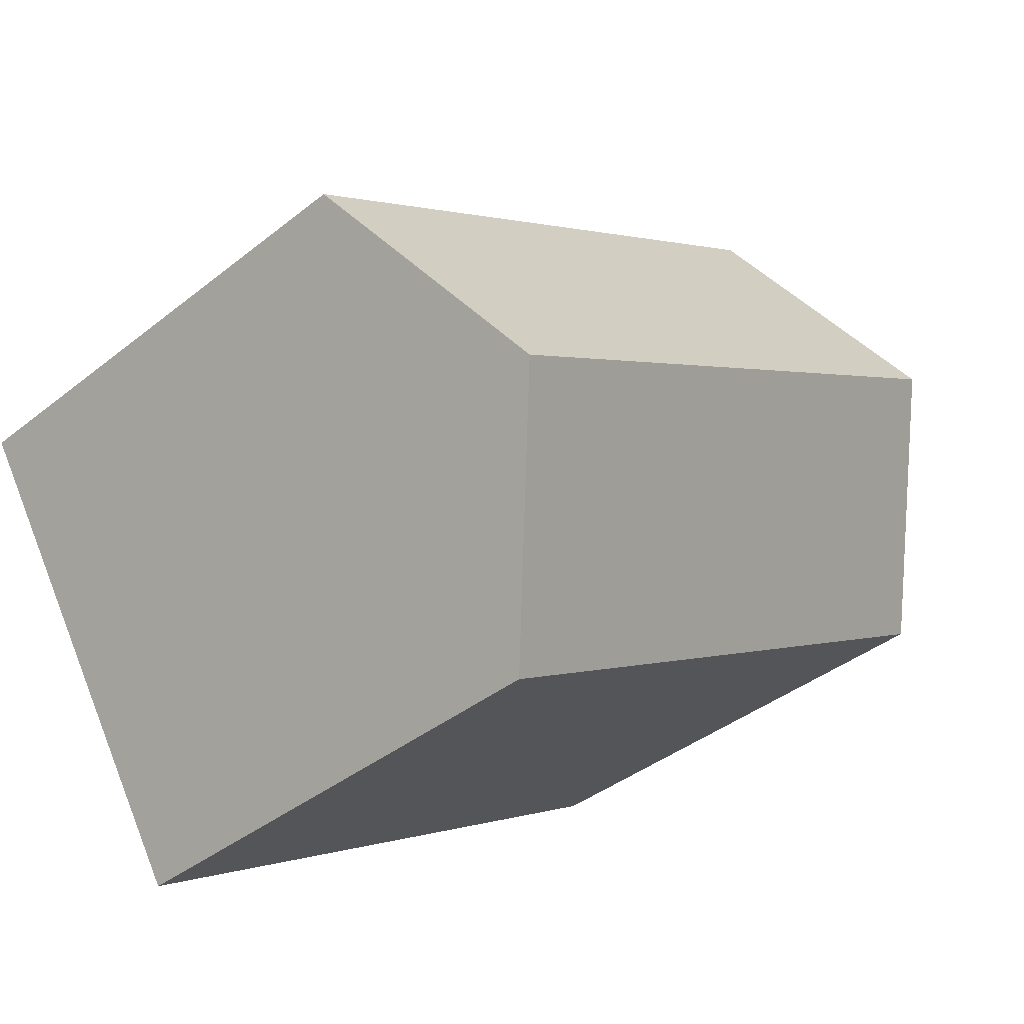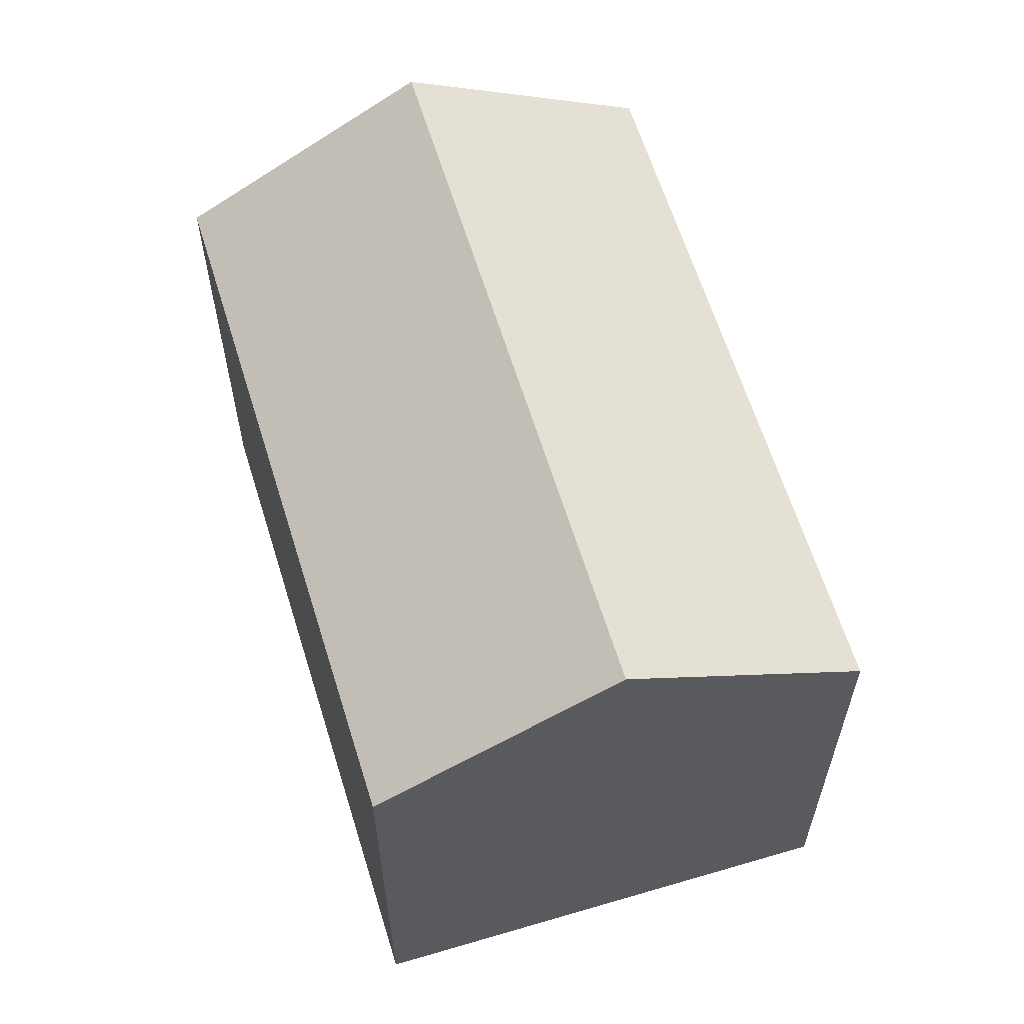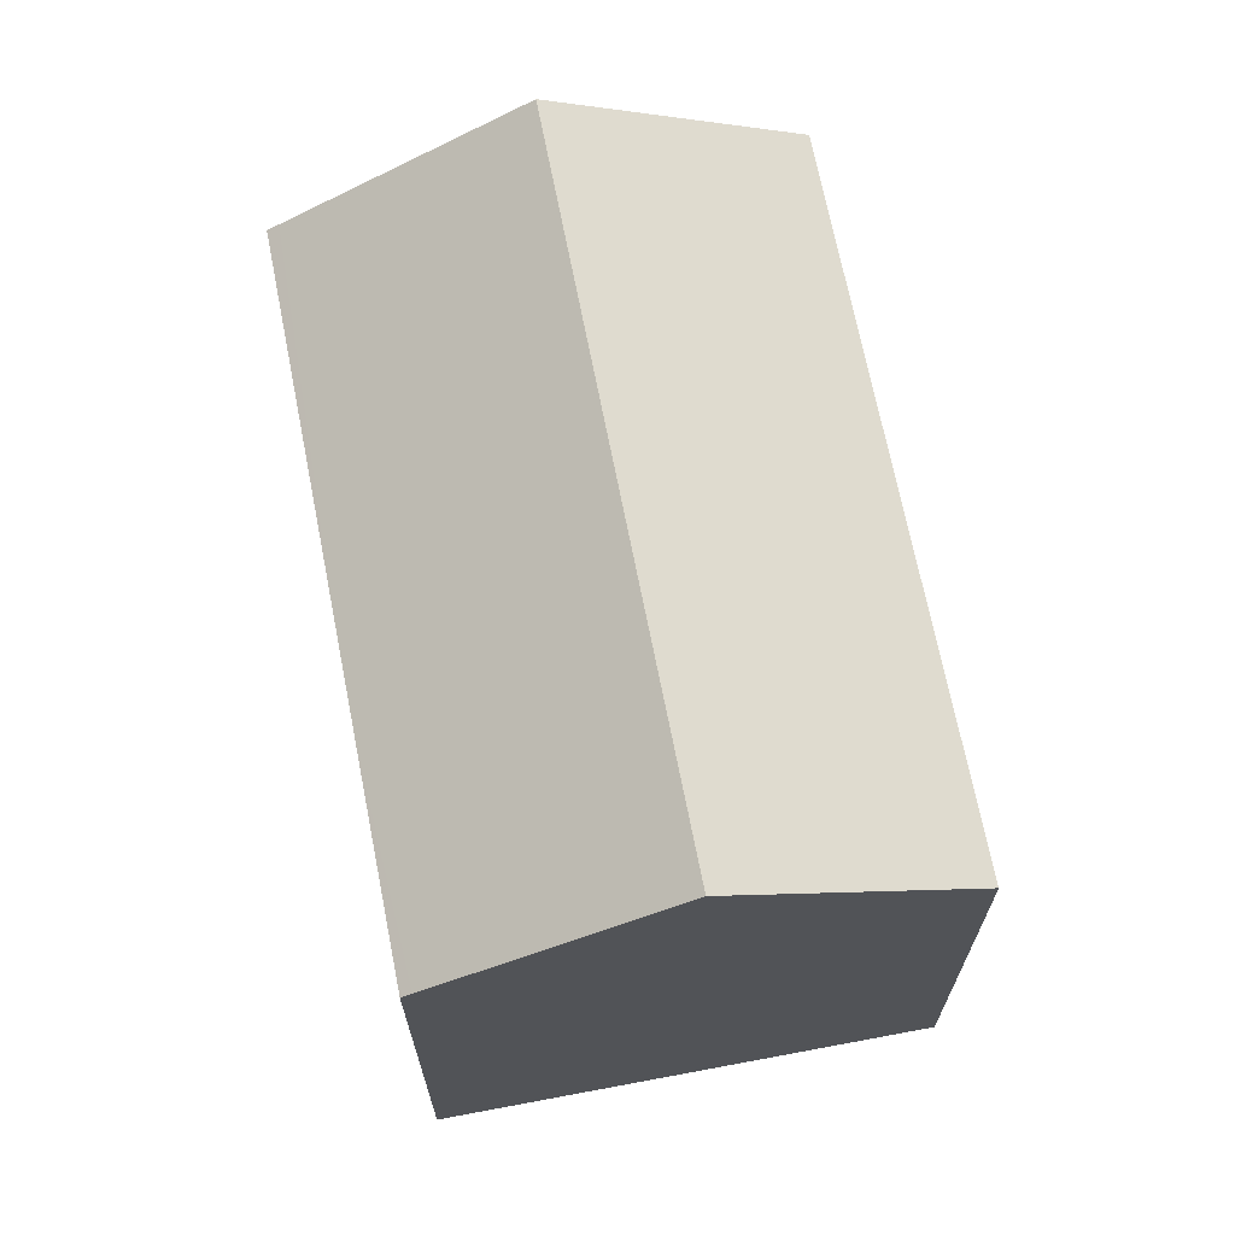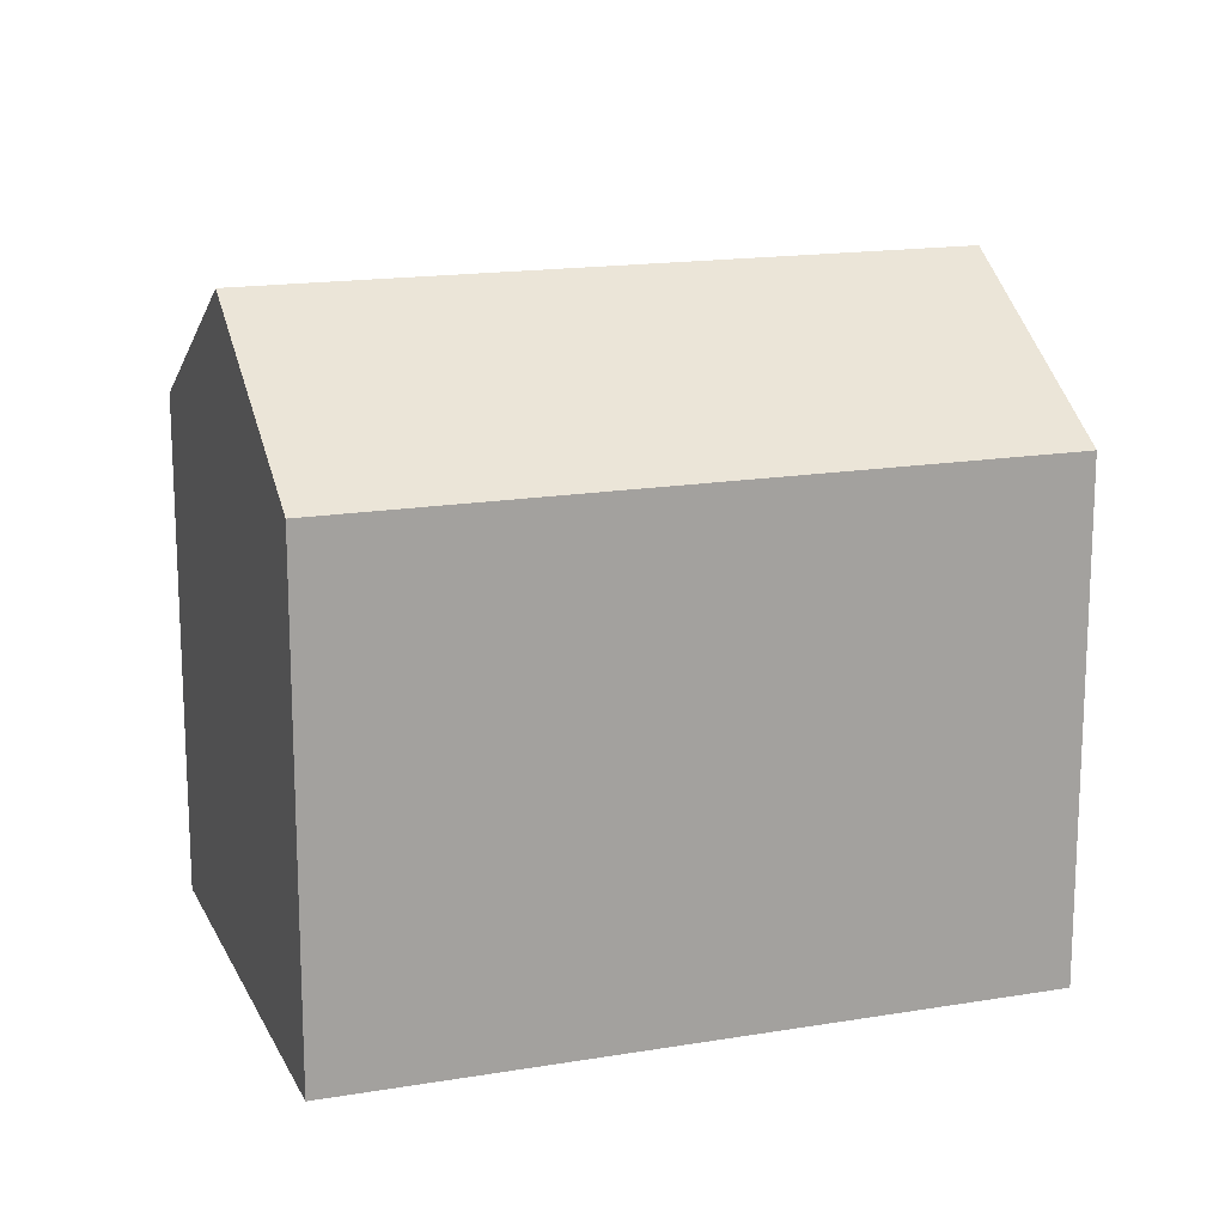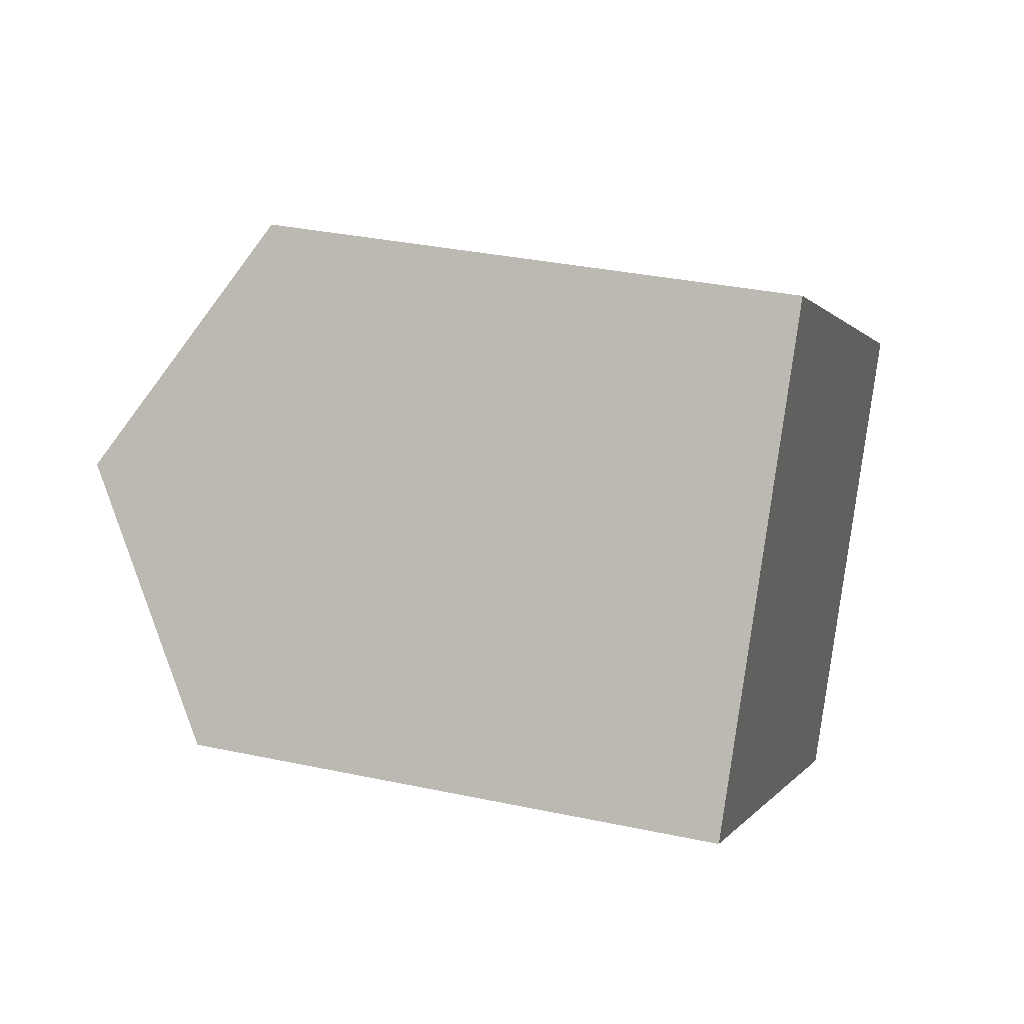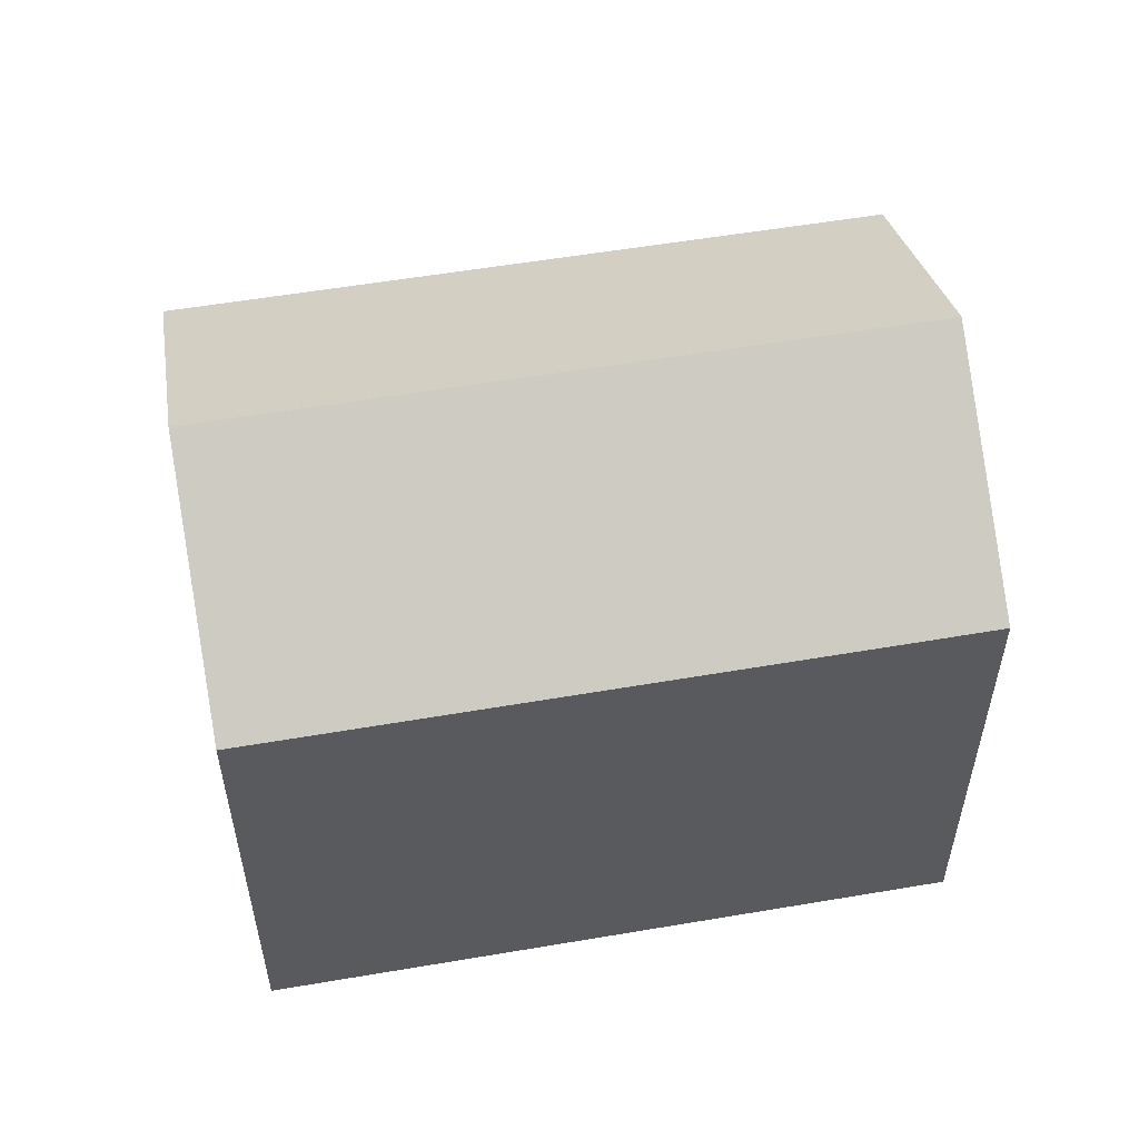
<metadata>
{"format":"obj","ext":"obj","renderer":"f3d","projection":"perspective","resolution":1024,"background":"white","views":[{"elev":-39.5,"azim":134.6,"up":"+Z"},{"elev":62.1,"azim":-75.8,"up":"+Y"},{"elev":68.9,"azim":-69.8,"up":"+Y"},{"elev":16.5,"azim":-167.5,"up":"+Y"},{"elev":32.8,"azim":-73.5,"up":"+Z"},{"elev":56.6,"azim":-158.7,"up":"+Y"}]}
</metadata>
<code>
v  19.11 16.66 -4.122
v  6.568 13.02 11
v  22.47 13.02 1.348
v  3.277 16.66 5.487
v  0.141 13.19 0.236
v  5.055 13.02 -3.084
v  0 13.03 7.98e-16
v  7.645 13.02 -4.664
v  15.9 13.18 -9.35
v  15.75 13.01 -9.607
v  15.75 5.883e-16 -9.607
v  7.645 2.856e-16 -4.664
v  5.055 1.888e-16 -3.084
v  0 0 0
v  0.141 -1.445e-17 0.236
v  6.568 -6.734e-16 11
v  3.277 -3.36e-16 5.487
v  22.47 -8.254e-17 1.348
v  19.11 2.524e-16 -4.122
v  15.9 5.725e-16 -9.35
g defaultobject
f 1 2 3
f 2 1 4
f 5 6 7
f 6 5 4
f 6 4 1
f 6 1 8
f 8 1 9
f 8 9 10
f 11 8 10
f 8 11 6
f 6 11 7
f 7 11 12
f 7 12 13
f 7 13 14
f 5 2 4
f 2 5 7
f 2 7 14
f 2 14 15
f 2 15 16
f 16 15 17
f 16 3 2
f 3 16 18
f 18 1 3
f 1 18 9
f 9 18 10
f 10 18 19
f 10 19 11
f 11 19 20
f 13 15 14
f 15 13 17
f 17 13 16
f 16 13 18
f 18 13 12
f 18 12 19
f 19 12 20
f 20 12 11

</code>
